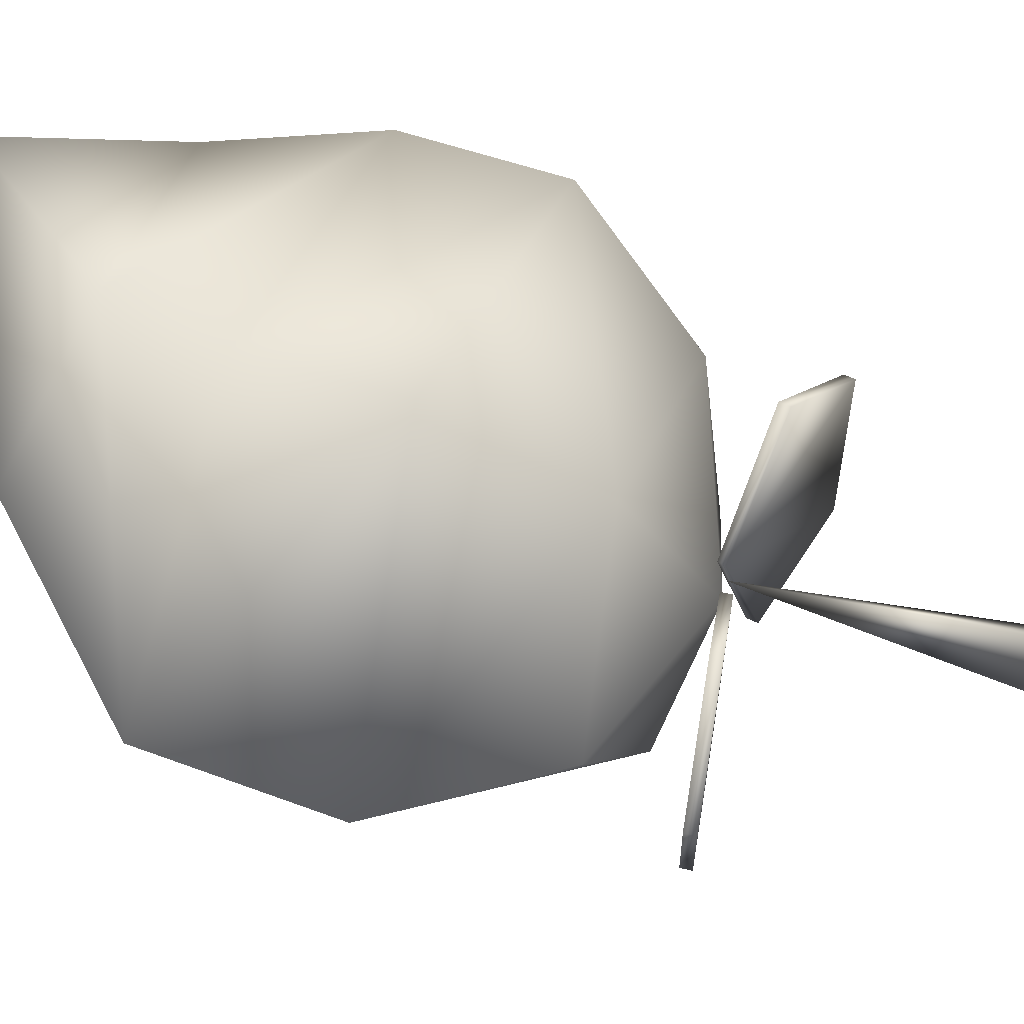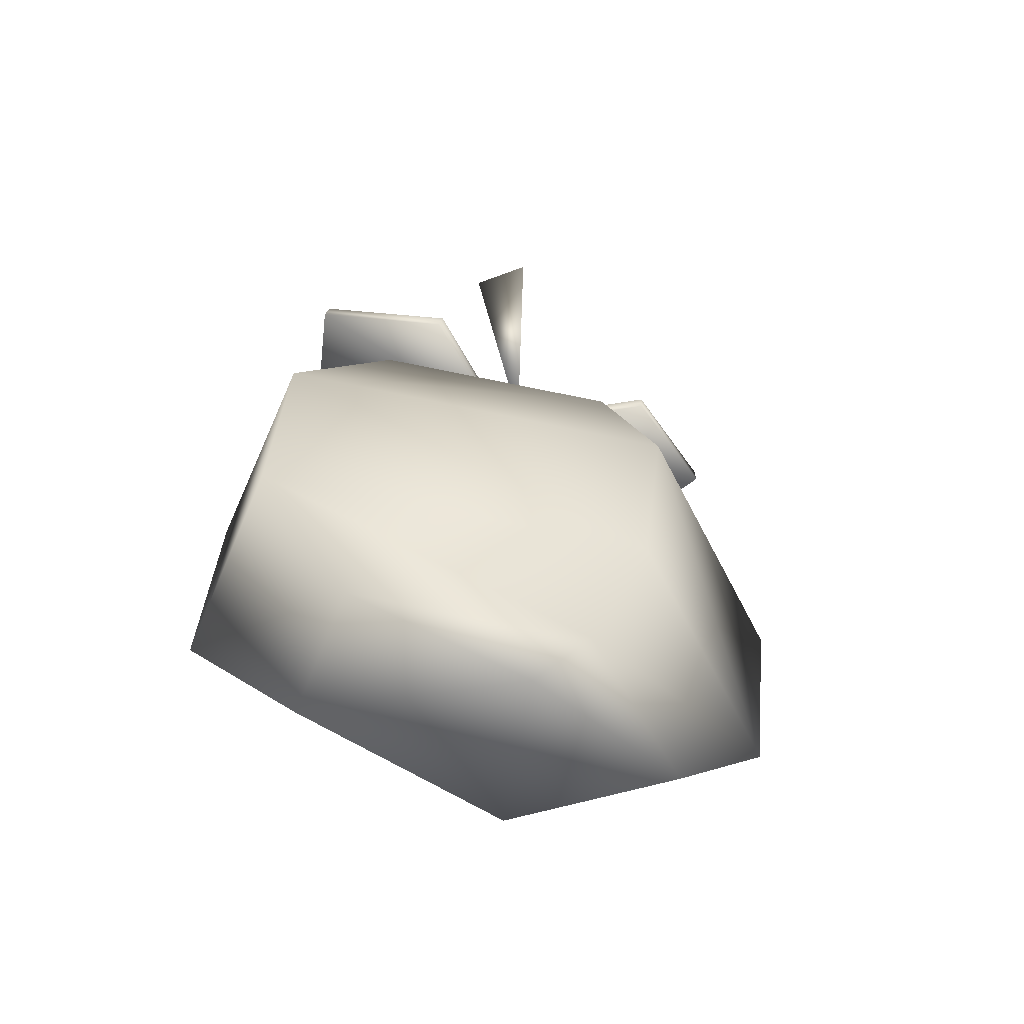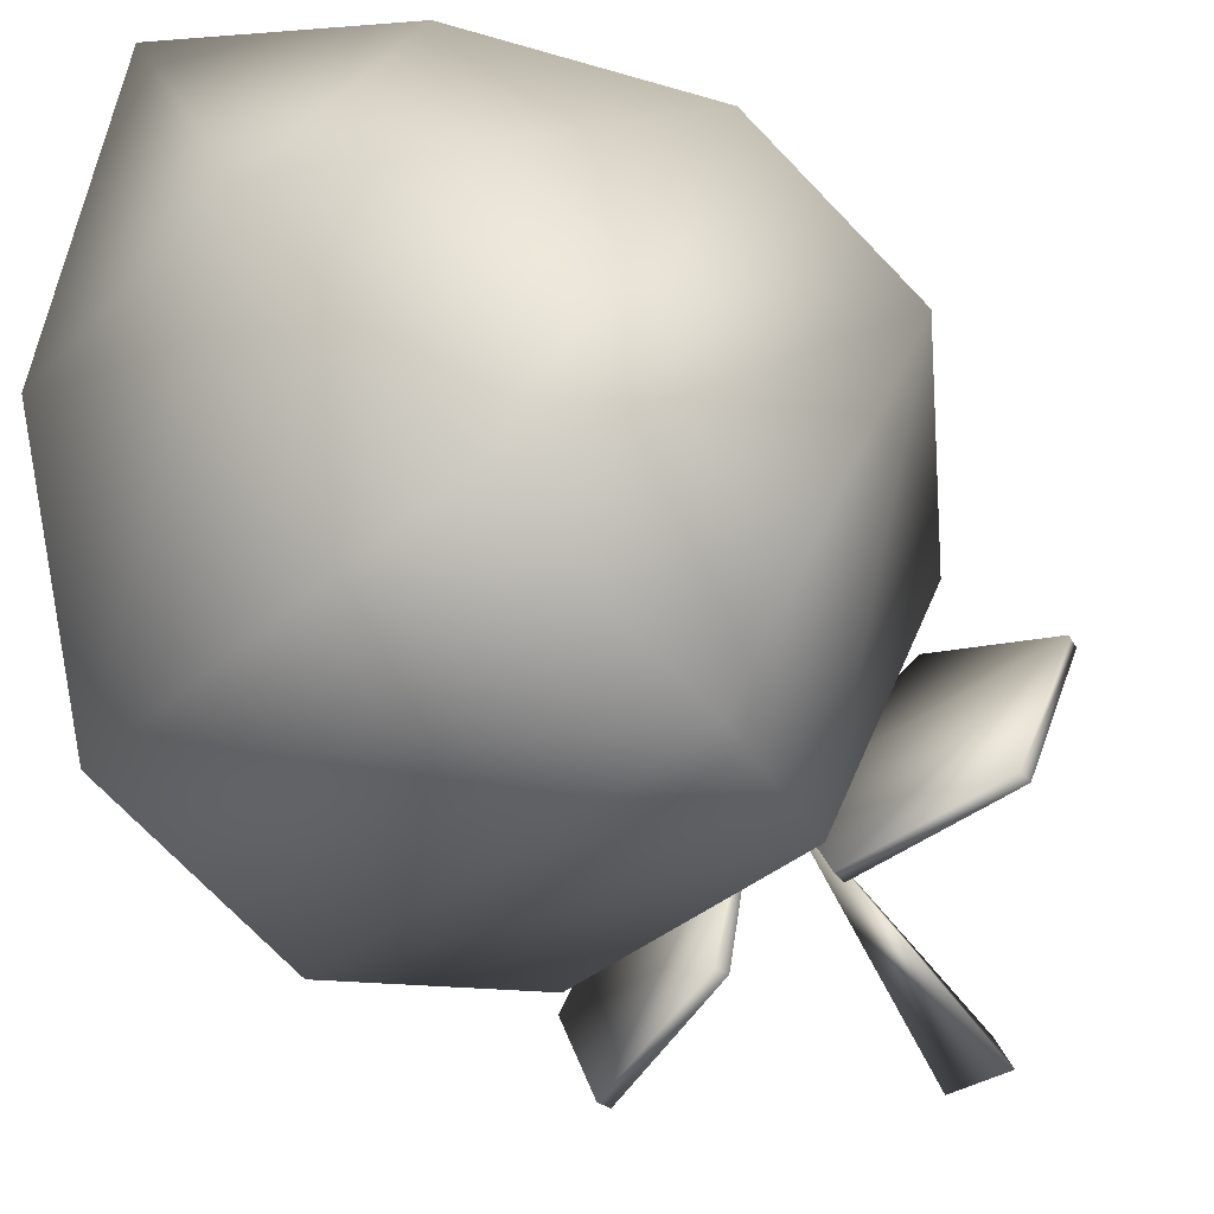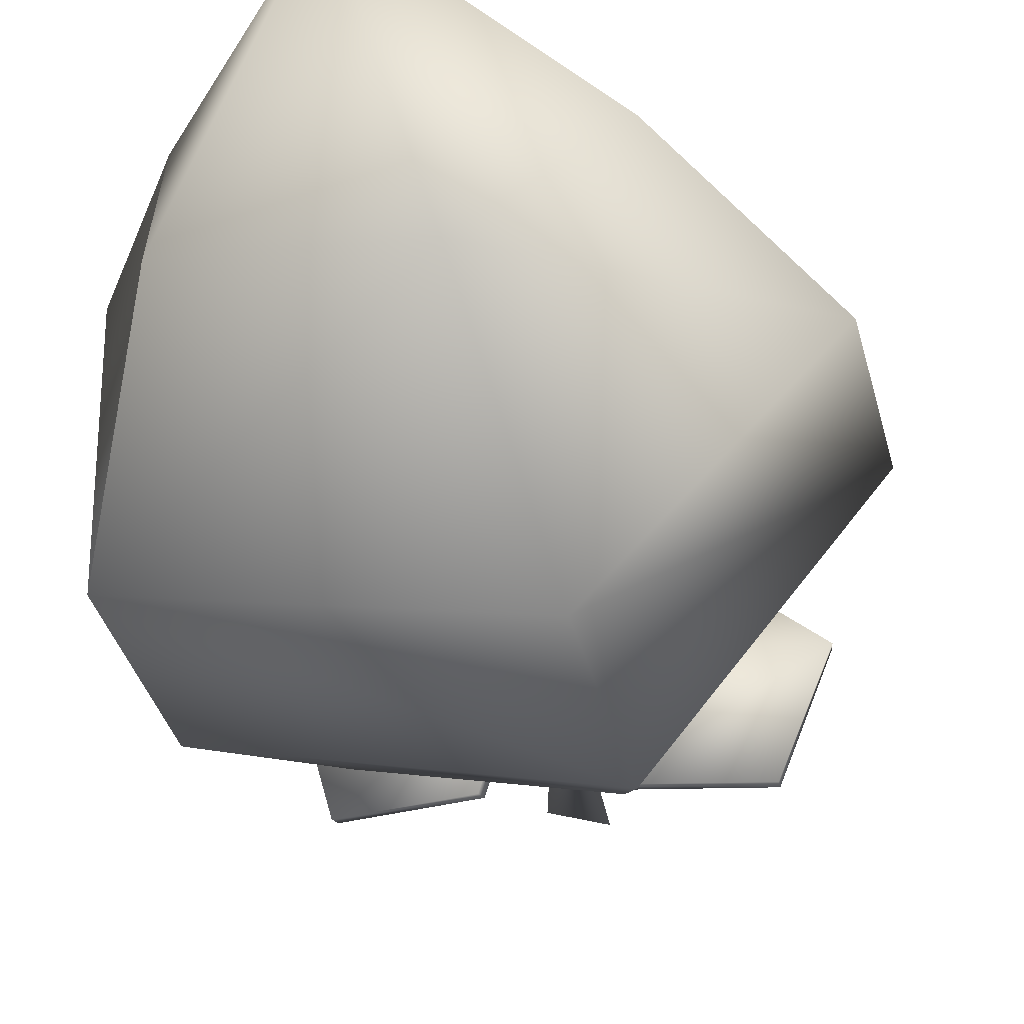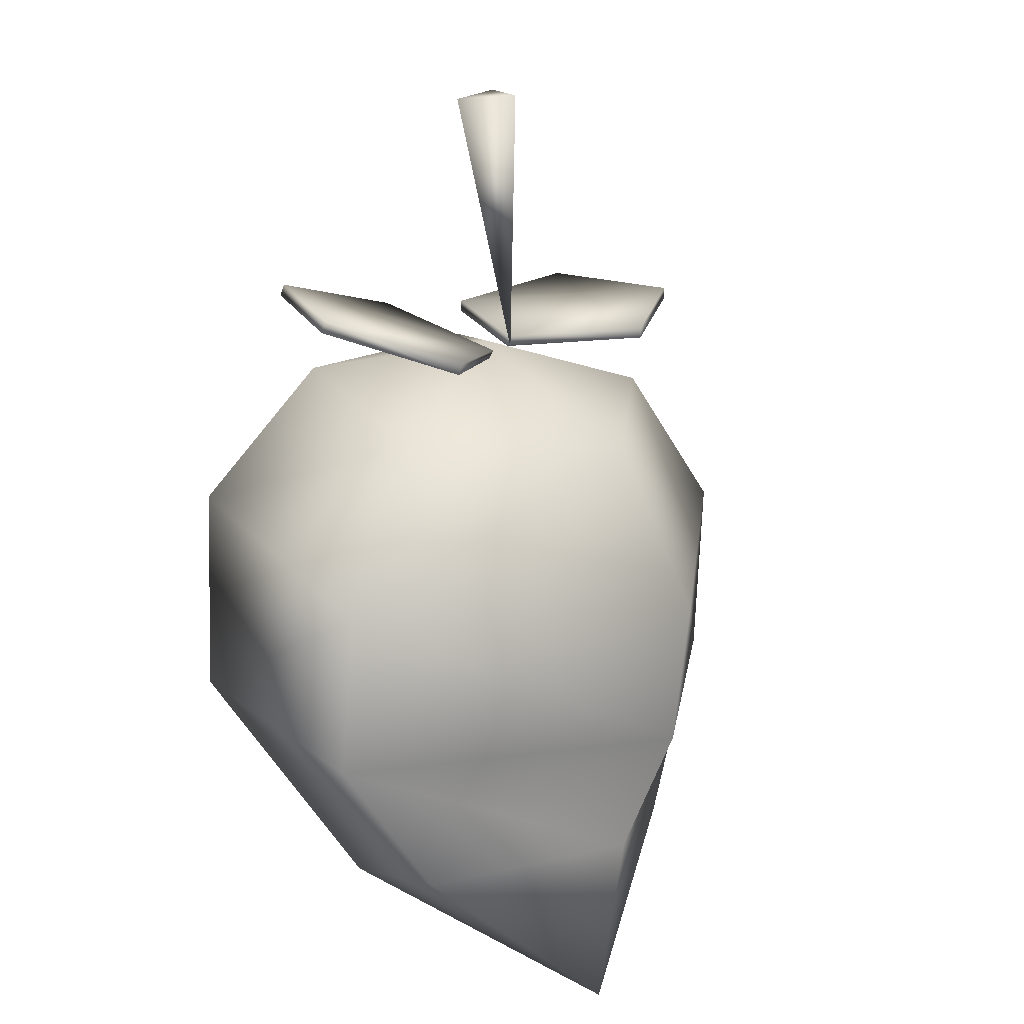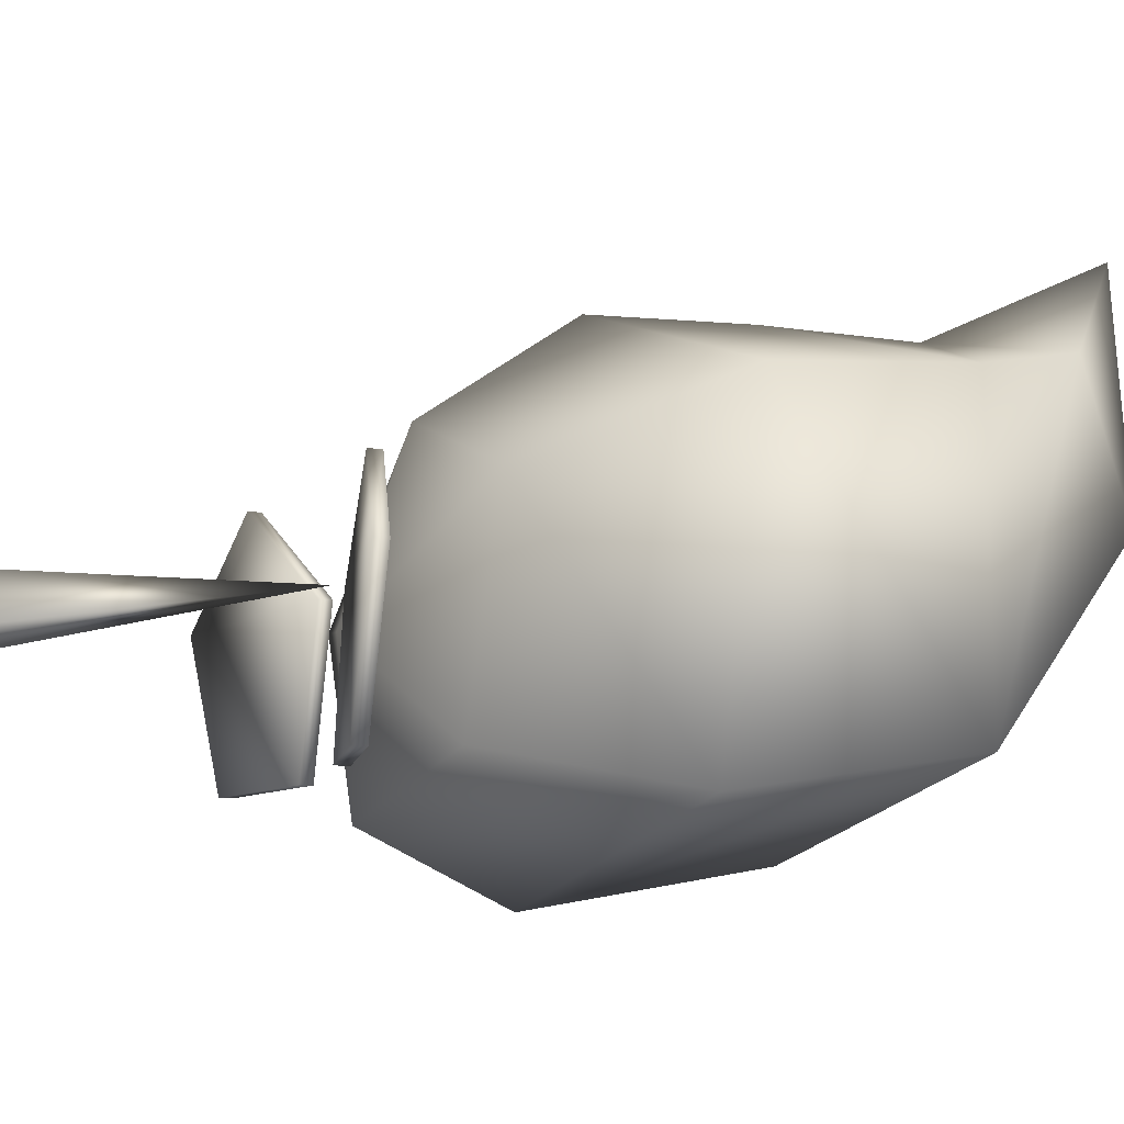
<metadata>
{"format":"obj","ext":"obj","renderer":"f3d","projection":"perspective","resolution":1024,"background":"white","views":[{"elev":50.3,"azim":100.6,"up":"+Z"},{"elev":-42.8,"azim":-22.6,"up":"+Y"},{"elev":-59.9,"azim":35.7,"up":"+Z"},{"elev":-30.2,"azim":6.4,"up":"+Z"},{"elev":24.3,"azim":-38.7,"up":"+Y"},{"elev":-7.0,"azim":-118.9,"up":"+Z"}]}
</metadata>
<code>
g default
v 0.6625 14.77 -1.864
v 8.716 11.34 -1.055
v 3.377 12.94 -7.416
v -6.039 13.97 -5.531
v -6.458 12.96 2.29
v 2.713 11.33 4.987
v 4.19 6.939 -9.983
v 12.79 4.7 -0.1855
v -10.88 8.69 -6.895
v -11.46 7.504 4.916
v 3.249 5.028 9.05
v 11.7 -2.755 0.6223
v 2.885 -1.878 -8.471
v -12.1 0.3917 -5.652
v -12.41 0.9018 5.282
v 2.383 -1.056 9.148
v -0.01529 -8.887 0.1971
v 5.645 -8.208 4.58
v -9.174 -7.055 1.377
v -9.095 -5.184 6.69
v 0.1096 -5.92 8.623
v -3.431 -10.9 11.16
v 0.9344 14.82 -0.4566
v -0.4767 25.62 -2.246
v 1.932 25.55 -2.905
v 1.283 25.83 -0.5454
v 10.65 14.86 -1.133
v 8.533 14.67 -6.424
v 10.62 15.32 -1.153
v 8.569 15.13 -6.424
v 2.646 14.56 -6.274
v 2.682 15.02 -6.274
v 1.119 14.69 -0.8711
v 1.155 15.14 -0.8715
v 6.058 14.88 2.332
v 6.094 15.33 2.332
v -0.01962 14.43 -0.7174
v -1.898 15.49 -5.97
v 0.1485 14.76 -0.6775
v -1.72 15.94 -5.93
v -7.402 17.53 -5.761
v -7.225 17.98 -5.721
v -8.93 17.66 -0.3584
v -8.753 18.1 -0.3186
v -4.373 15.69 2.787
v -4.196 16.14 2.826
g polySurface2
f 1 2 3
f 1 3 4
f 1 4 5
f 1 5 6
f 1 6 2
f 7 3 8
f 8 3 2
f 3 7 9
f 3 9 4
f 4 9 5
f 5 9 10
f 6 5 10
f 6 10 11
f 8 2 6
f 8 6 11
f 12 13 8
f 8 13 7
f 14 9 7
f 14 7 13
f 14 15 10
f 14 10 9
f 10 15 16
f 10 16 11
f 16 12 11
f 11 12 8
f 17 13 12
f 17 12 18
f 13 17 14
f 14 17 19
f 14 19 20
f 14 20 15
f 20 21 15
f 15 21 16
f 18 12 21
f 21 12 16
f 18 22 17
f 17 22 19
f 19 22 20
f 20 22 21
f 21 22 18
f 23 24 25
f 23 26 24
f 23 25 26
f 24 26 25
f 27 28 29
f 29 28 30
f 31 32 30
f 31 30 28
f 31 33 34
f 31 34 32
f 34 33 35
f 34 35 36
f 35 27 36
f 36 27 29
f 30 32 29
f 29 32 34
f 29 34 36
f 31 28 27
f 31 27 33
f 33 27 35
f 37 38 39
f 39 38 40
f 41 42 40
f 41 40 38
f 41 43 44
f 41 44 42
f 44 43 45
f 44 45 46
f 45 37 46
f 46 37 39
f 40 42 39
f 39 42 44
f 39 44 46
f 41 38 37
f 41 37 43
f 43 37 45

</code>
